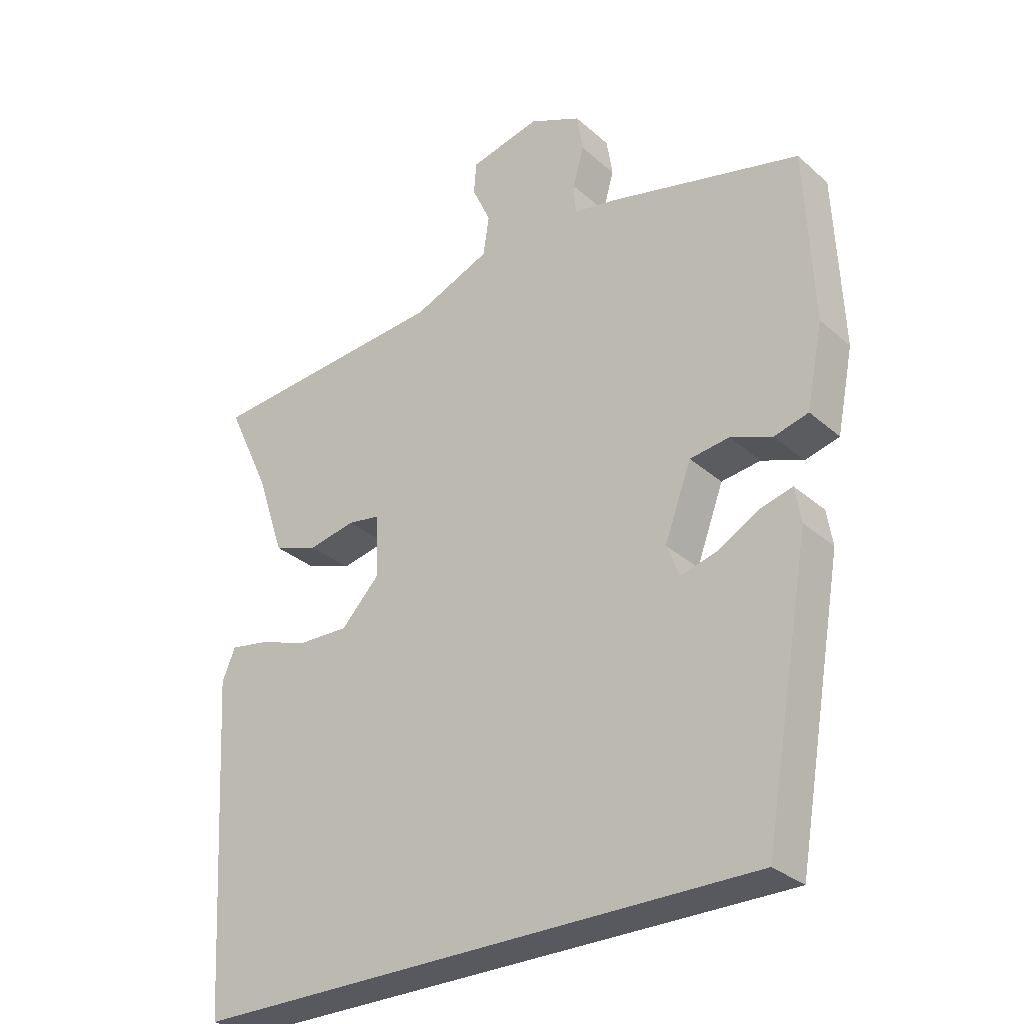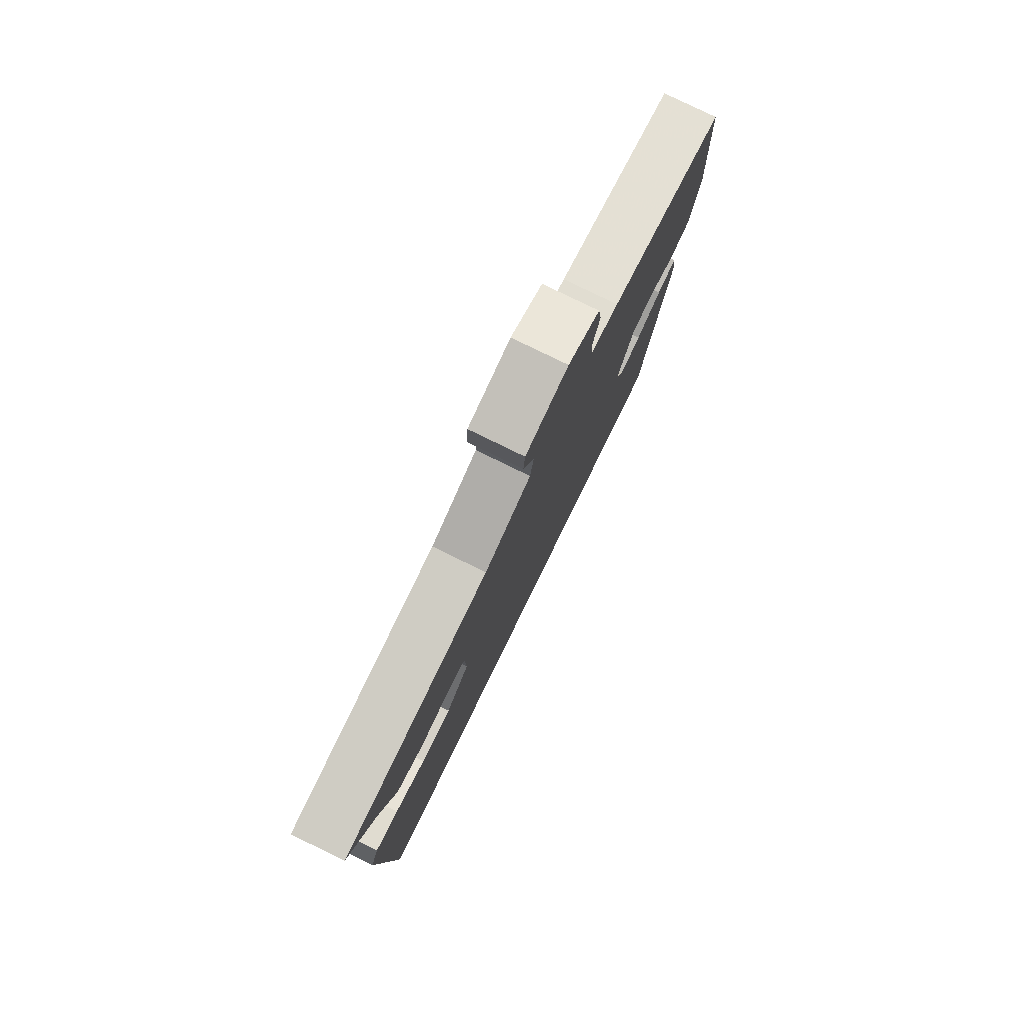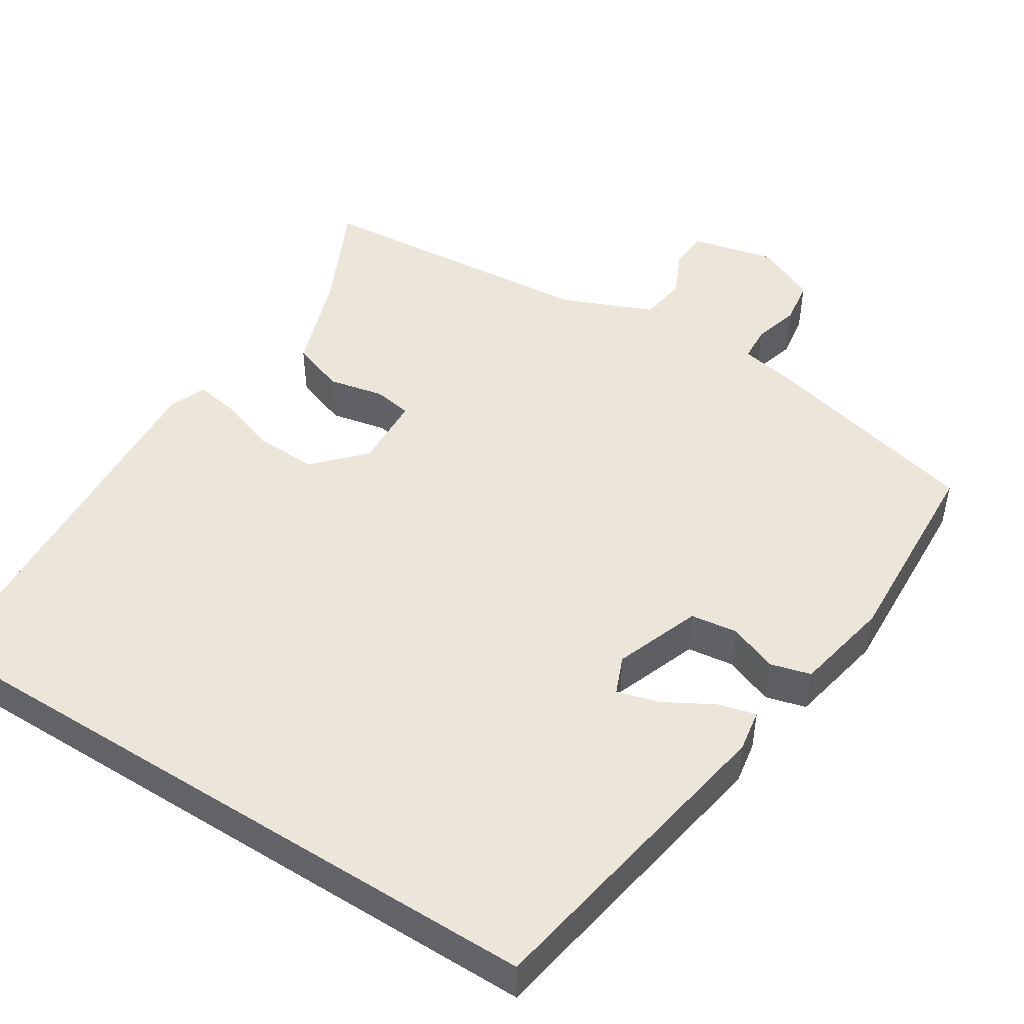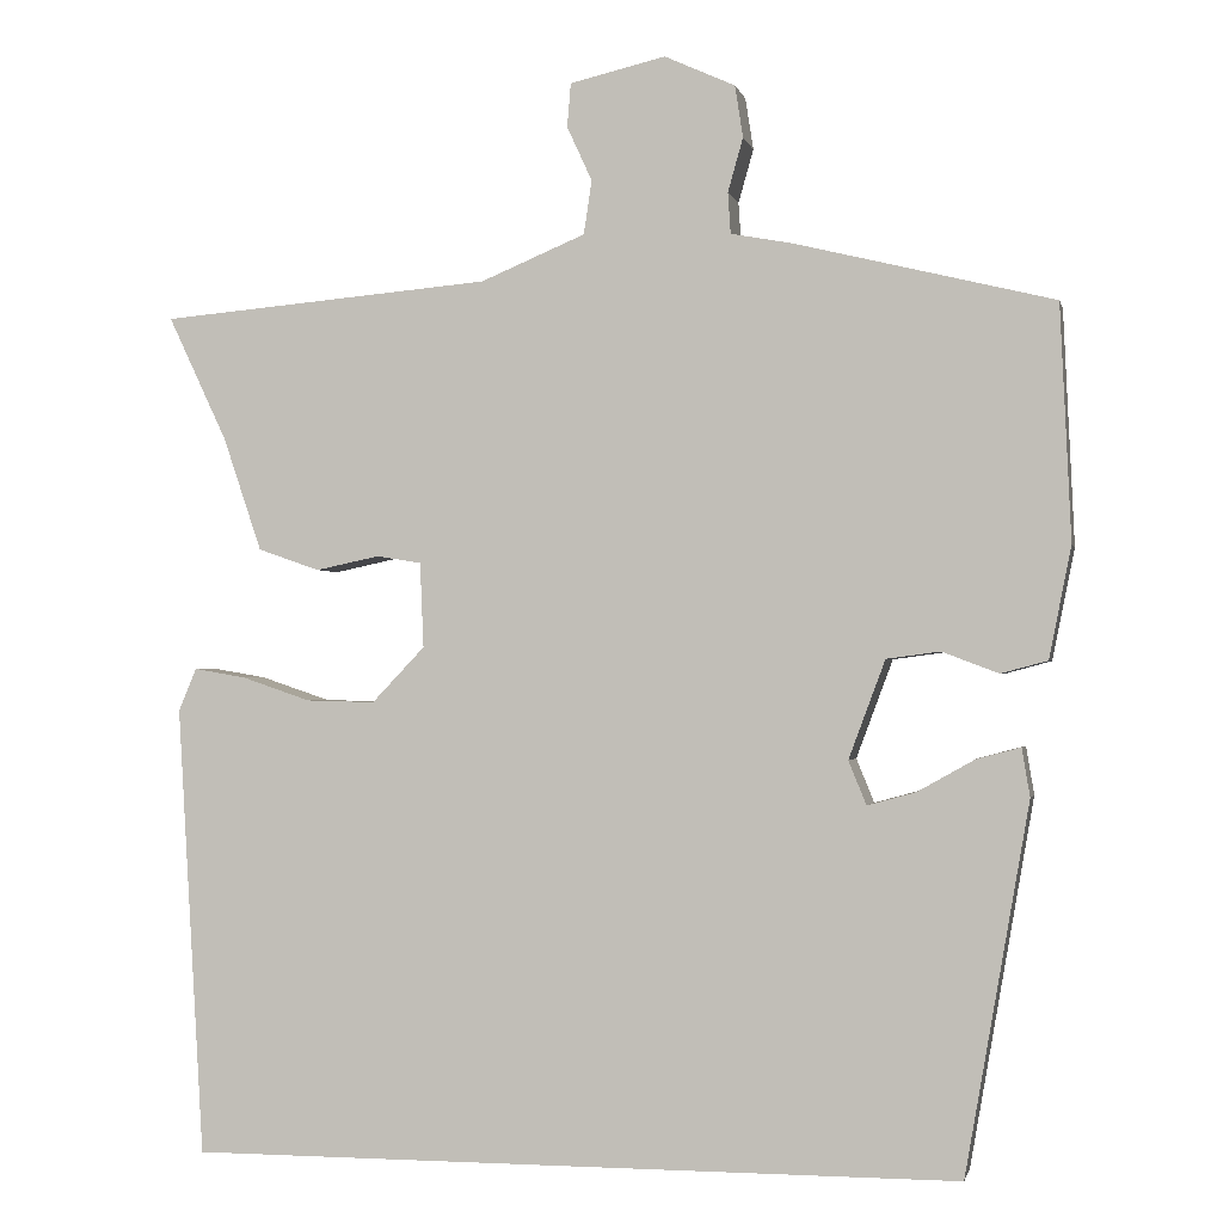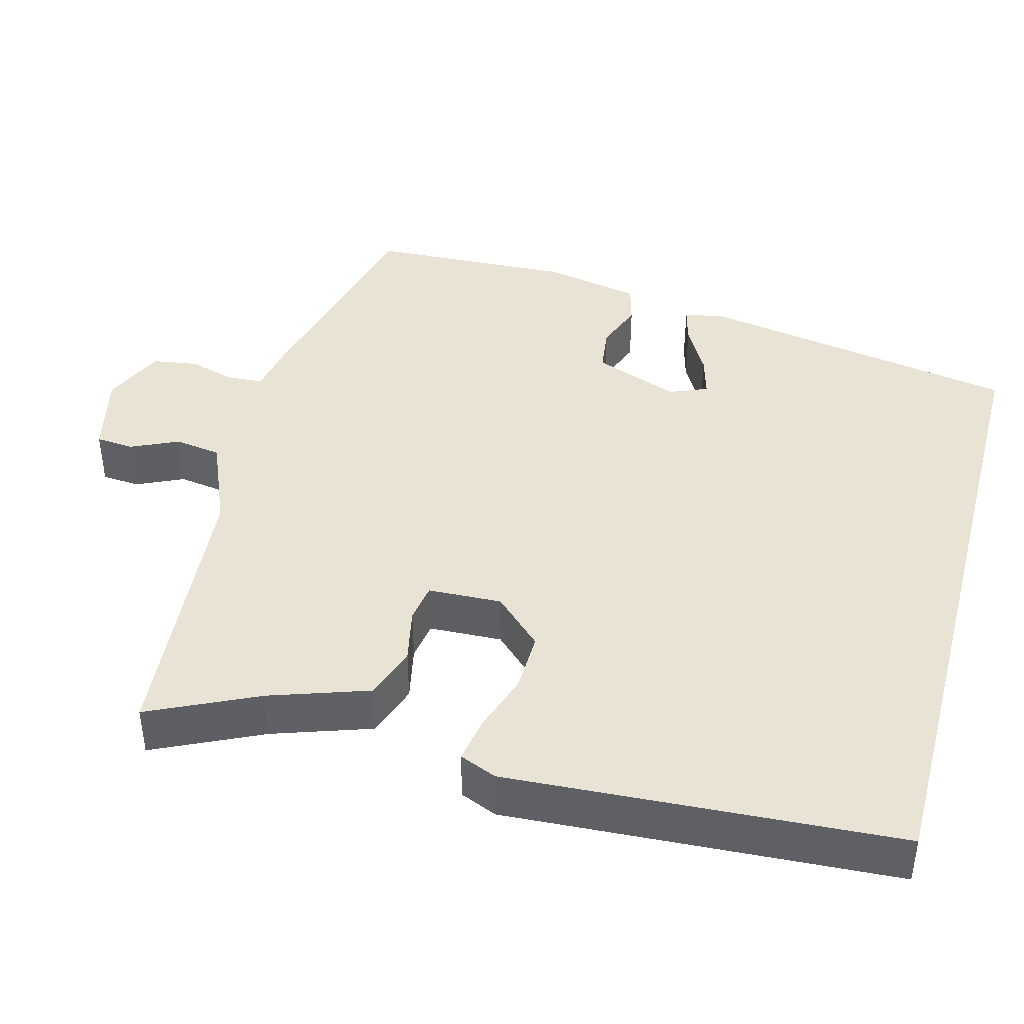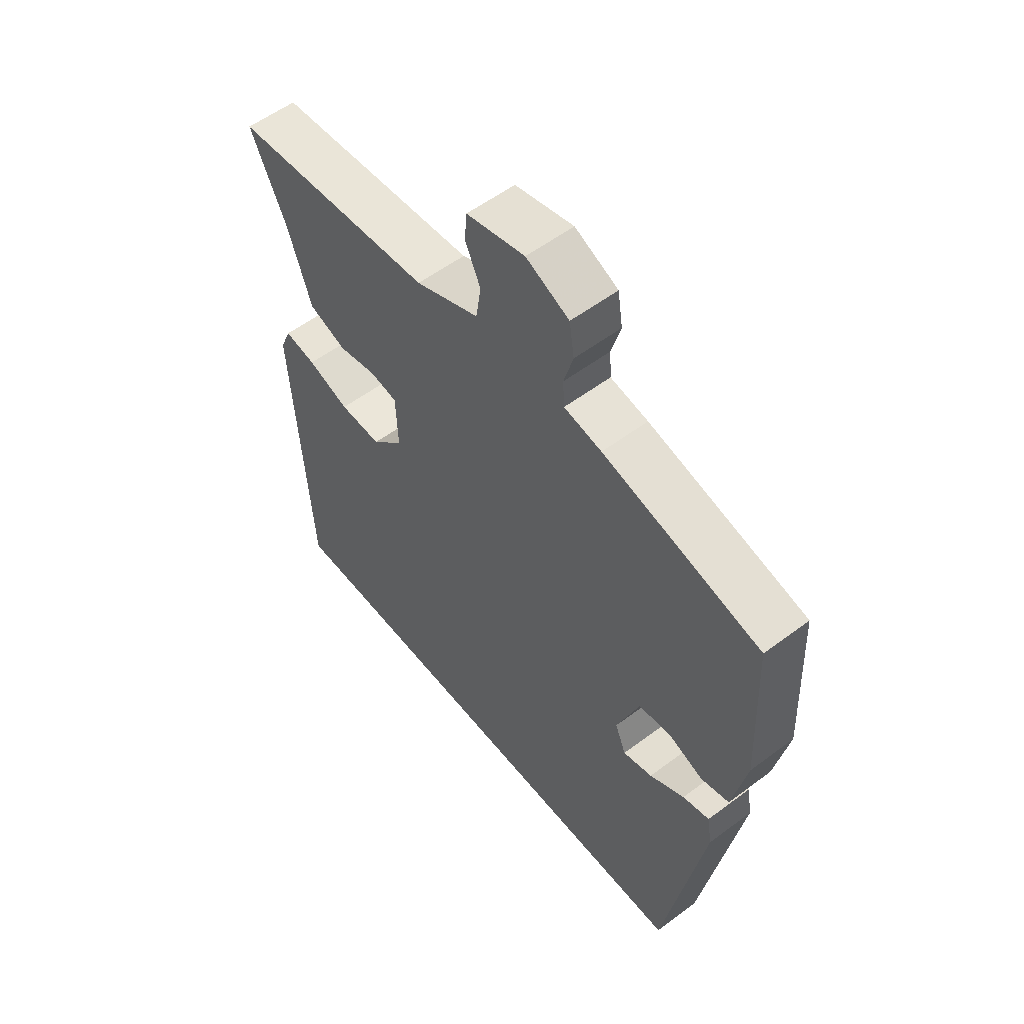
<metadata>
{"format":"obj","ext":"obj","renderer":"f3d","projection":"perspective","resolution":1024,"background":"white","views":[{"elev":-30.4,"azim":-141.2,"up":"+Z"},{"elev":79.3,"azim":116.1,"up":"+Z"},{"elev":48.4,"azim":-147.7,"up":"+Y"},{"elev":-1.4,"azim":-167.7,"up":"+Z"},{"elev":42.0,"azim":104.9,"up":"+Y"},{"elev":56.0,"azim":-128.2,"up":"+Z"}]}
</metadata>
<code>
v 0.517 0.07 0.454
v 0.451 0.07 0.314
v 0.408 0.07 0.187
v 0.339 0.07 0.163
v 0.268 0.07 0.178
v 0.218 0.07 0.17
v 0.214 0.07 0.075
v 0.273 0.07 0.013
v 0.35 0.07 0.015
v 0.427 0.07 0.041
v 0.485 0.07 0.051
v 0.505 0.07 0.003
v 0.475 0.07 -0.5
v -0.39 0.07 -0.5
v -0.462 0.07 -0.088
v -0.453 0.07 -0.034
v -0.404 0.07 -0.047
v -0.34 0.07 -0.083
v -0.286 0.07 -0.098
v -0.266 0.07 -0.049
v -0.307 0.07 0.061
v -0.367 0.07 0.069
v -0.43 0.07 0.045
v -0.482 0.07 0.059
v -0.507 0.07 0.183
v -0.495 0.07 0.446
v -0.206 0.07 0.517
v -0.137 0.07 0.53
v -0.134 0.07 0.576
v -0.151 0.07 0.636
v -0.142 0.07 0.694
v -0.063 0.07 0.73
v 0.044 0.07 0.705
v 0.048 0.07 0.656
v 0.02 0.07 0.595
v 0.029 0.07 0.535
v 0.146 0.07 0.486
v 0.517 0 0.454
v 0.451 0 0.314
v 0.408 0 0.187
v 0.339 0 0.163
v 0.268 0 0.178
v 0.218 0 0.17
v 0.214 0 0.075
v 0.273 0 0.013
v 0.35 0 0.015
v 0.427 0 0.041
v 0.485 0 0.051
v 0.505 0 0.003
v 0.475 0 -0.5
v -0.39 0 -0.5
v -0.462 0 -0.088
v -0.453 0 -0.034
v -0.404 0 -0.047
v -0.34 0 -0.083
v -0.286 0 -0.098
v -0.266 0 -0.049
v -0.307 0 0.061
v -0.367 0 0.069
v -0.43 0 0.045
v -0.482 0 0.059
v -0.507 0 0.183
v -0.495 0 0.446
v -0.206 0 0.517
v -0.137 0 0.53
v -0.134 0 0.576
v -0.151 0 0.636
v -0.142 0 0.694
v -0.063 0 0.73
v 0.044 0 0.705
v 0.048 0 0.656
v 0.02 0 0.595
v 0.029 0 0.535
v 0.146 0 0.486
f 32 33 34 35
f 32 35 36
f 29 30 31 32
f 28 29 32 36
f 27 28 36 37
f 25 26 27 37
f 22 23 24 25
f 21 22 25 37
f 15 16 17 18
f 15 18 19
f 14 15 19
f 13 14 19 20
f 9 10 11 12
f 8 9 12 13
f 7 8 13 20
f 2 3 4 5
f 2 5 6
f 1 2 6
f 37 1 6
f 20 21 37
f 6 7 20 37
f 72 71 70 69
f 73 72 69
f 69 68 67 66
f 73 69 66 65
f 74 73 65 64
f 74 64 63 62
f 62 61 60 59
f 74 62 59 58
f 55 54 53 52
f 56 55 52
f 56 52 51
f 57 56 51 50
f 49 48 47 46
f 50 49 46 45
f 57 50 45 44
f 42 41 40 39
f 43 42 39
f 43 39 38
f 43 38 74
f 74 58 57
f 74 57 44 43
f 1 38 39 2
f 2 39 40 3
f 3 40 41 4
f 4 41 42 5
f 5 42 43 6
f 6 43 44 7
f 7 44 45 8
f 8 45 46 9
f 9 46 47 10
f 10 47 48 11
f 11 48 49 12
f 12 49 50 13
f 13 50 51 14
f 14 51 52 15
f 15 52 53 16
f 16 53 54 17
f 17 54 55 18
f 18 55 56 19
f 19 56 57 20
f 20 57 58 21
f 21 58 59 22
f 22 59 60 23
f 23 60 61 24
f 24 61 62 25
f 25 62 63 26
f 26 63 64 27
f 27 64 65 28
f 28 65 66 29
f 29 66 67 30
f 30 67 68 31
f 31 68 69 32
f 32 69 70 33
f 33 70 71 34
f 34 71 72 35
f 35 72 73 36
f 36 73 74 37
f 37 74 38 1

</code>
